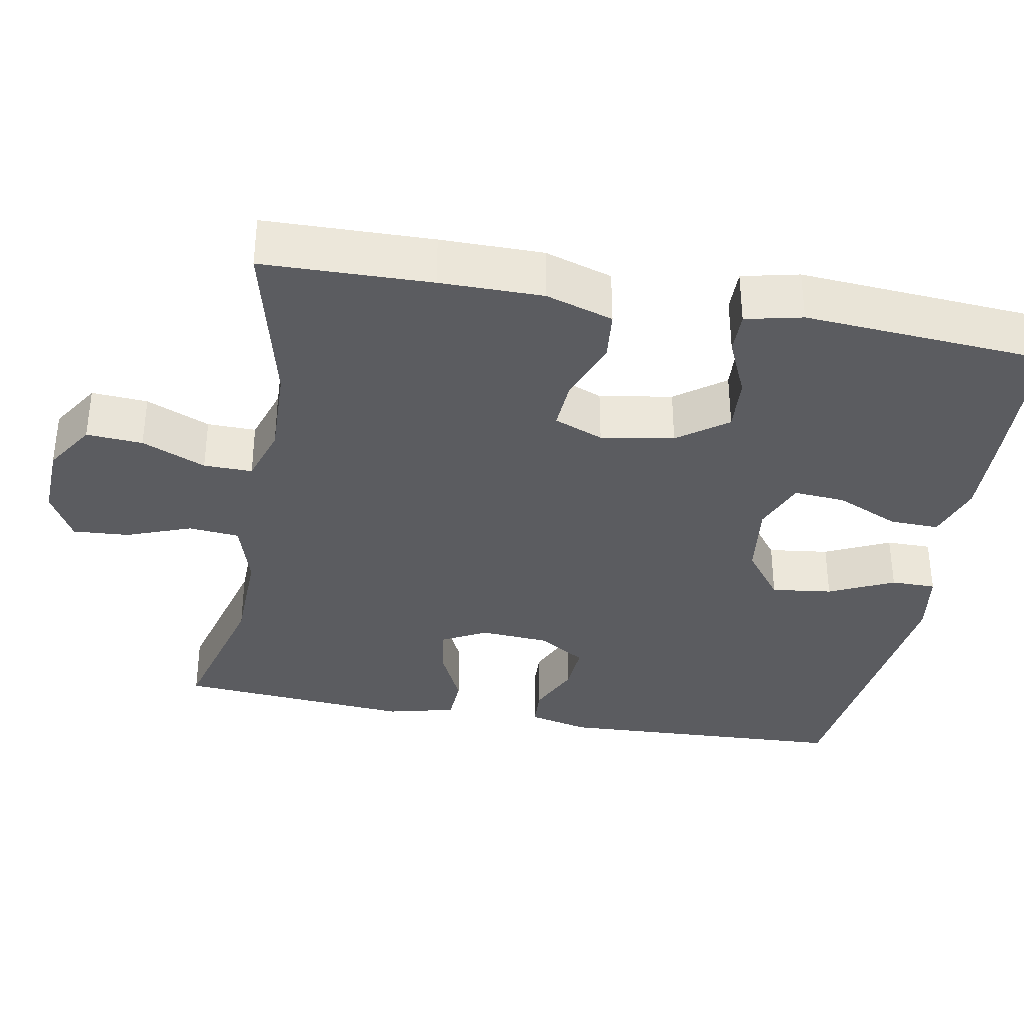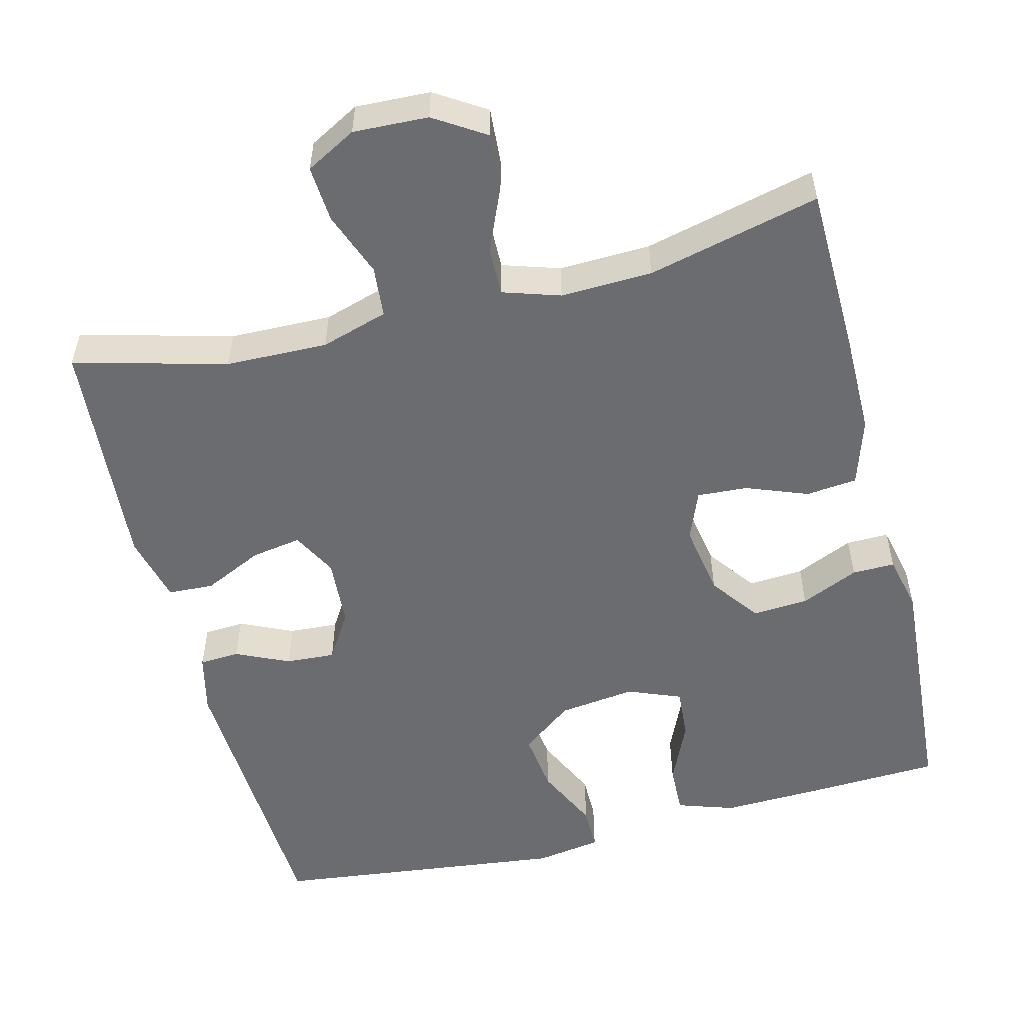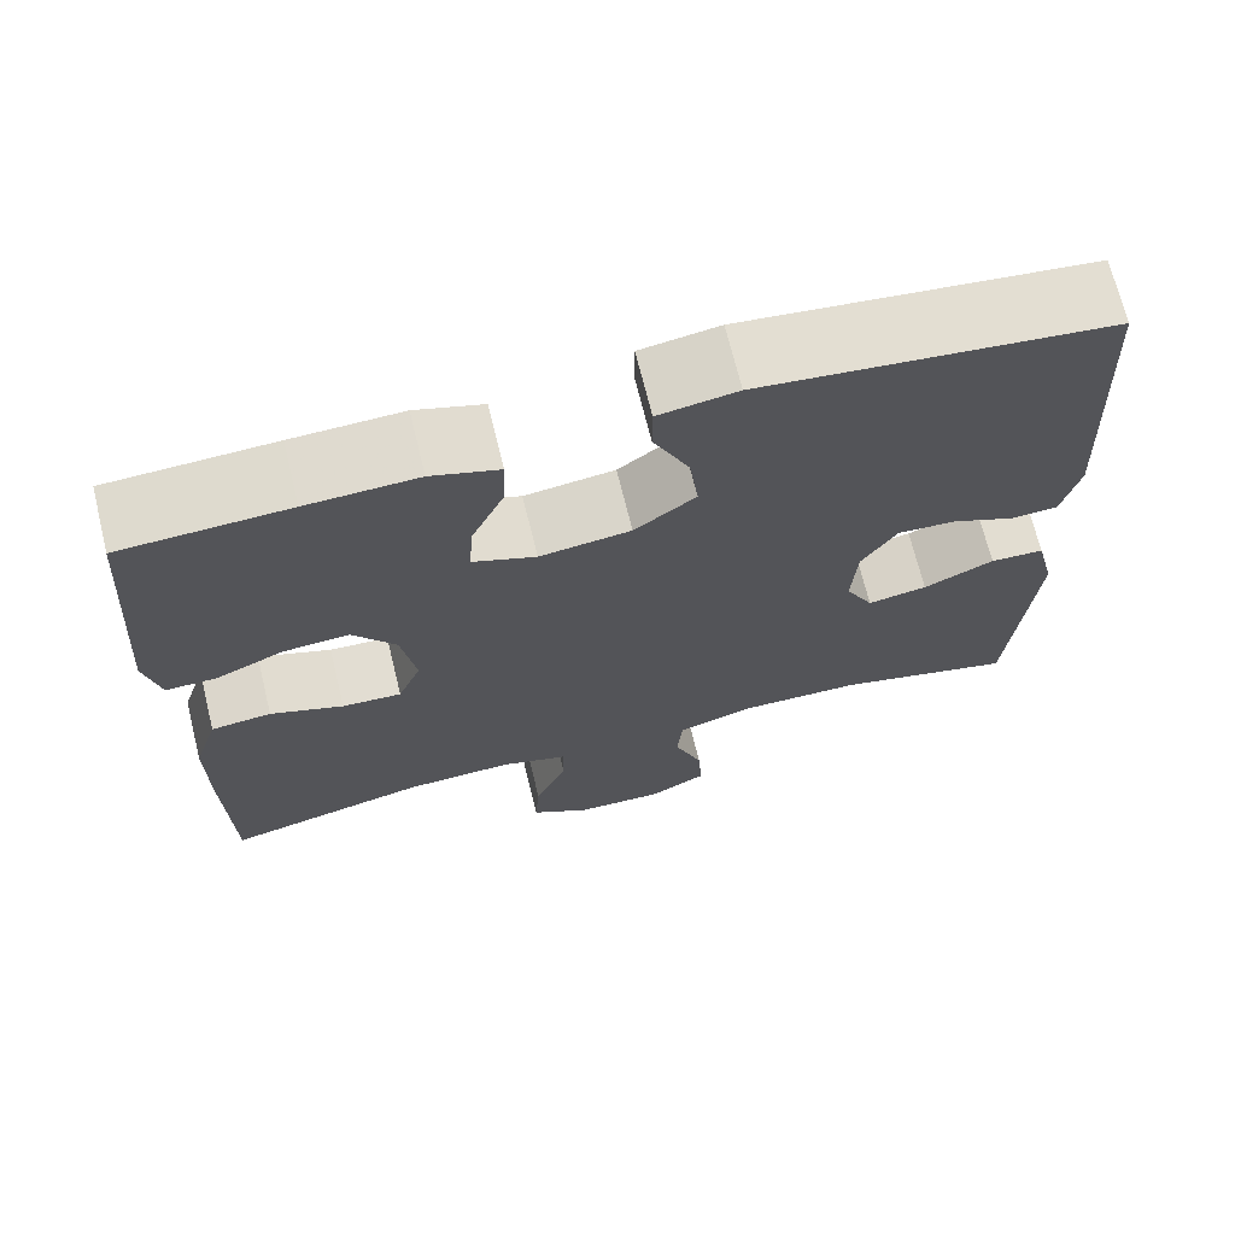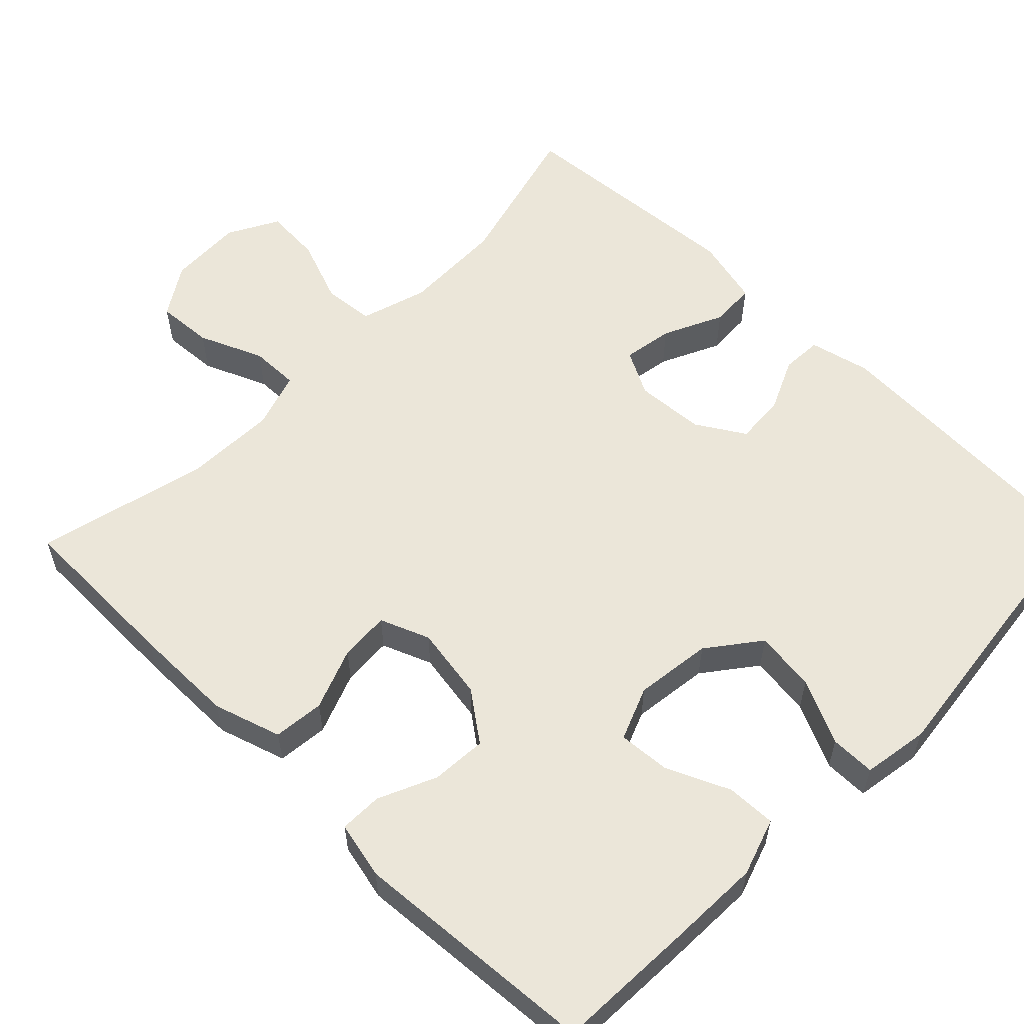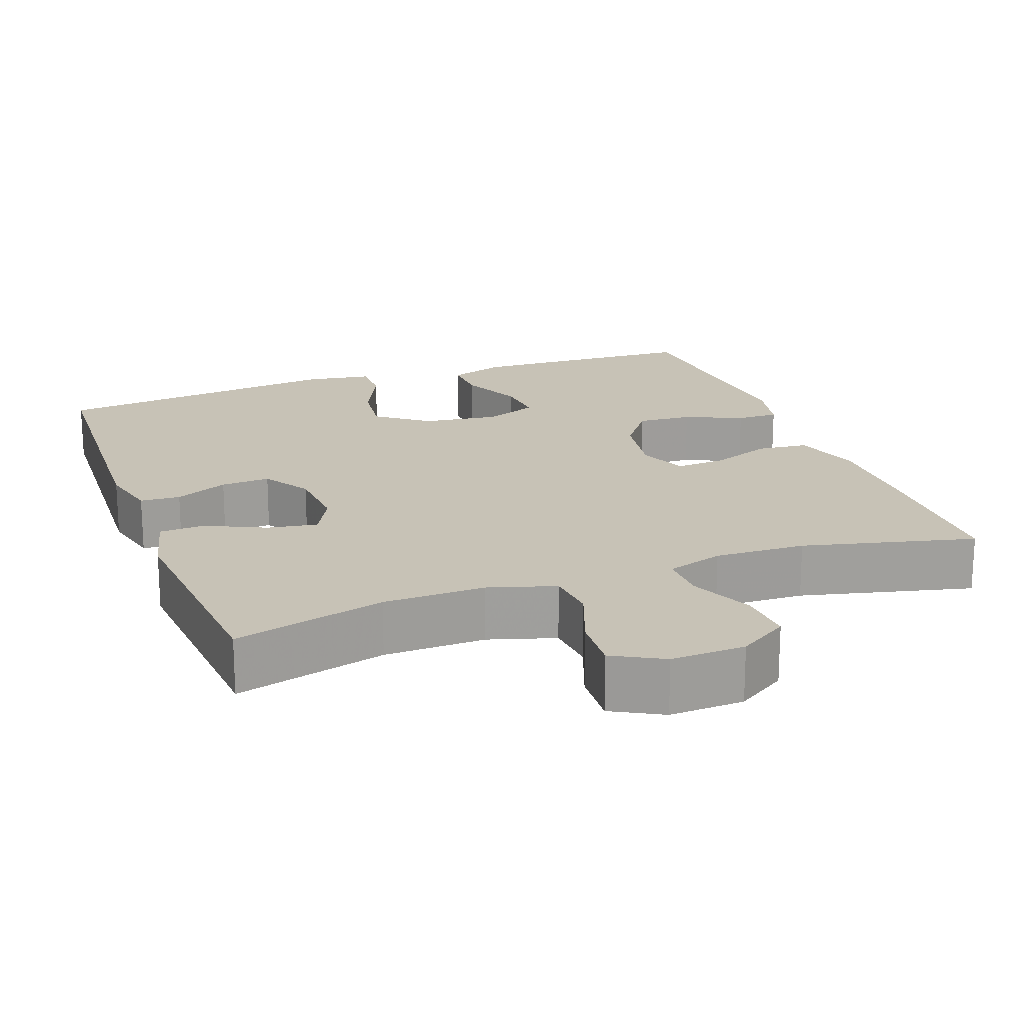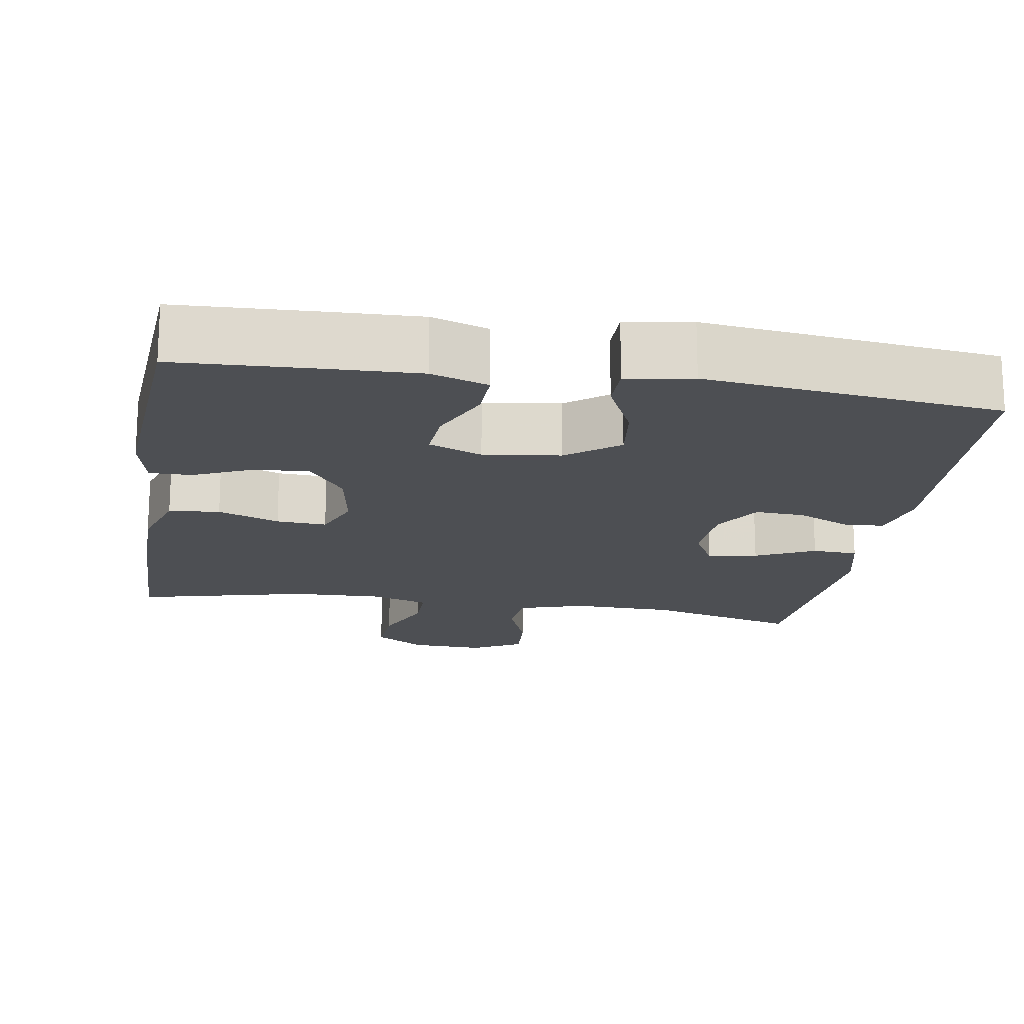
<metadata>
{"format":"obj","ext":"obj","renderer":"f3d","projection":"perspective","resolution":1024,"background":"white","views":[{"elev":-35.2,"azim":-100.4,"up":"+Y"},{"elev":-53.7,"azim":-165.8,"up":"+Y"},{"elev":69.9,"azim":-13.8,"up":"+Z"},{"elev":57.5,"azim":-45.6,"up":"+Y"},{"elev":19.2,"azim":159.7,"up":"+Y"},{"elev":-17.7,"azim":-9.2,"up":"+Y"}]}
</metadata>
<code>
v 0.5 0.07 0.5
v 0.519 0.07 0.115
v 0.5 0.07 0.035
v 0.447 0.07 0.032
v 0.377 0.07 0.064
v 0.312 0.07 0.068
v 0.273 0.07 0.005
v 0.267 0.07 -0.086
v 0.298 0.07 -0.145
v 0.364 0.07 -0.134
v 0.442 0.07 -0.097
v 0.502 0.07 -0.1
v 0.524 0.07 -0.19
v 0.5 0.07 -0.5
v 0.3 0.07 -0.447
v 0.166 0.07 -0.444
v 0.078 0.07 -0.471
v 0.072 0.07 -0.538
v 0.104 0.07 -0.623
v 0.109 0.07 -0.697
v 0.043 0.07 -0.733
v -0.055 0.07 -0.729
v -0.121 0.07 -0.687
v -0.116 0.07 -0.613
v -0.08 0.07 -0.529
v -0.079 0.07 -0.465
v -0.154 0.07 -0.441
v -0.274 0.07 -0.445
v -0.5 0.07 -0.5
v -0.505 0.07 -0.279
v -0.505 0.07 -0.144
v -0.477 0.07 -0.055
v -0.41 0.07 -0.048
v -0.329 0.07 -0.079
v -0.263 0.07 -0.083
v -0.237 0.07 -0.018
v -0.253 0.07 0.078
v -0.301 0.07 0.143
v -0.374 0.07 0.138
v -0.45 0.07 0.104
v -0.506 0.07 0.103
v -0.523 0.07 0.178
v -0.5 0.07 0.5
v -0.316 0.07 0.508
v -0.194 0.07 0.512
v -0.119 0.07 0.487
v -0.121 0.07 0.422
v -0.158 0.07 0.339
v -0.163 0.07 0.271
v -0.093 0.07 0.243
v 0.008 0.07 0.256
v 0.076 0.07 0.308
v 0.066 0.07 0.388
v 0.026 0.07 0.473
v 0.026 0.07 0.532
v 0.113 0.07 0.546
v 0.5 0 0.5
v 0.519 0 0.115
v 0.5 0 0.035
v 0.447 0 0.032
v 0.377 0 0.064
v 0.312 0 0.068
v 0.273 0 0.005
v 0.267 0 -0.086
v 0.298 0 -0.145
v 0.364 0 -0.134
v 0.442 0 -0.097
v 0.502 0 -0.1
v 0.524 0 -0.19
v 0.5 0 -0.5
v 0.3 0 -0.447
v 0.166 0 -0.444
v 0.078 0 -0.471
v 0.072 0 -0.538
v 0.104 0 -0.623
v 0.109 0 -0.697
v 0.043 0 -0.733
v -0.055 0 -0.729
v -0.121 0 -0.687
v -0.116 0 -0.613
v -0.08 0 -0.529
v -0.079 0 -0.465
v -0.154 0 -0.441
v -0.274 0 -0.445
v -0.5 0 -0.5
v -0.505 0 -0.279
v -0.505 0 -0.144
v -0.477 0 -0.055
v -0.41 0 -0.048
v -0.329 0 -0.079
v -0.263 0 -0.083
v -0.237 0 -0.018
v -0.253 0 0.078
v -0.301 0 0.143
v -0.374 0 0.138
v -0.45 0 0.104
v -0.506 0 0.103
v -0.523 0 0.178
v -0.5 0 0.5
v -0.316 0 0.508
v -0.194 0 0.512
v -0.119 0 0.487
v -0.121 0 0.422
v -0.158 0 0.339
v -0.163 0 0.271
v -0.093 0 0.243
v 0.008 0 0.256
v 0.076 0 0.308
v 0.066 0 0.388
v 0.026 0 0.473
v 0.026 0 0.532
v 0.113 0 0.546
f 3 4 5
f 2 3 5
f 1 2 5
f 56 1 5
f 55 56 5
f 54 55 5
f 53 54 5
f 52 53 5 6
f 51 52 6 7
f 50 51 7 8
f 49 50 8 9
f 46 47 48
f 45 46 48
f 44 45 48
f 43 44 48
f 42 43 48
f 41 42 48
f 40 41 48
f 39 40 48
f 38 39 48 49
f 37 38 49 9
f 32 33 34
f 31 32 34
f 30 31 34
f 29 30 34
f 28 29 34
f 27 28 34 35
f 26 27 35 36
f 23 24 25
f 22 23 25
f 21 22 25
f 20 21 25
f 19 20 25
f 18 19 25
f 17 18 25 26
f 36 37 9
f 26 36 9
f 17 26 9
f 16 17 9
f 13 14 15
f 12 13 15
f 11 12 15
f 10 11 15
f 9 10 15 16
f 61 60 59
f 61 59 58
f 61 58 57
f 61 57 112
f 61 112 111
f 61 111 110
f 61 110 109
f 62 61 109 108
f 63 62 108 107
f 64 63 107 106
f 65 64 106 105
f 104 103 102
f 104 102 101
f 104 101 100
f 104 100 99
f 104 99 98
f 104 98 97
f 104 97 96
f 104 96 95
f 105 104 95 94
f 65 105 94 93
f 90 89 88
f 90 88 87
f 90 87 86
f 90 86 85
f 90 85 84
f 91 90 84 83
f 92 91 83 82
f 81 80 79
f 81 79 78
f 81 78 77
f 81 77 76
f 81 76 75
f 81 75 74
f 82 81 74 73
f 65 93 92
f 65 92 82
f 65 82 73
f 65 73 72
f 71 70 69
f 71 69 68
f 71 68 67
f 71 67 66
f 72 71 66 65
f 1 57 58 2
f 2 58 59 3
f 3 59 60 4
f 4 60 61 5
f 5 61 62 6
f 6 62 63 7
f 7 63 64 8
f 8 64 65 9
f 9 65 66 10
f 10 66 67 11
f 11 67 68 12
f 12 68 69 13
f 13 69 70 14
f 14 70 71 15
f 15 71 72 16
f 16 72 73 17
f 17 73 74 18
f 18 74 75 19
f 19 75 76 20
f 20 76 77 21
f 21 77 78 22
f 22 78 79 23
f 23 79 80 24
f 24 80 81 25
f 25 81 82 26
f 26 82 83 27
f 27 83 84 28
f 28 84 85 29
f 29 85 86 30
f 30 86 87 31
f 31 87 88 32
f 32 88 89 33
f 33 89 90 34
f 34 90 91 35
f 35 91 92 36
f 36 92 93 37
f 37 93 94 38
f 38 94 95 39
f 39 95 96 40
f 40 96 97 41
f 41 97 98 42
f 42 98 99 43
f 43 99 100 44
f 44 100 101 45
f 45 101 102 46
f 46 102 103 47
f 47 103 104 48
f 48 104 105 49
f 49 105 106 50
f 50 106 107 51
f 51 107 108 52
f 52 108 109 53
f 53 109 110 54
f 54 110 111 55
f 55 111 112 56
f 56 112 57 1

</code>
